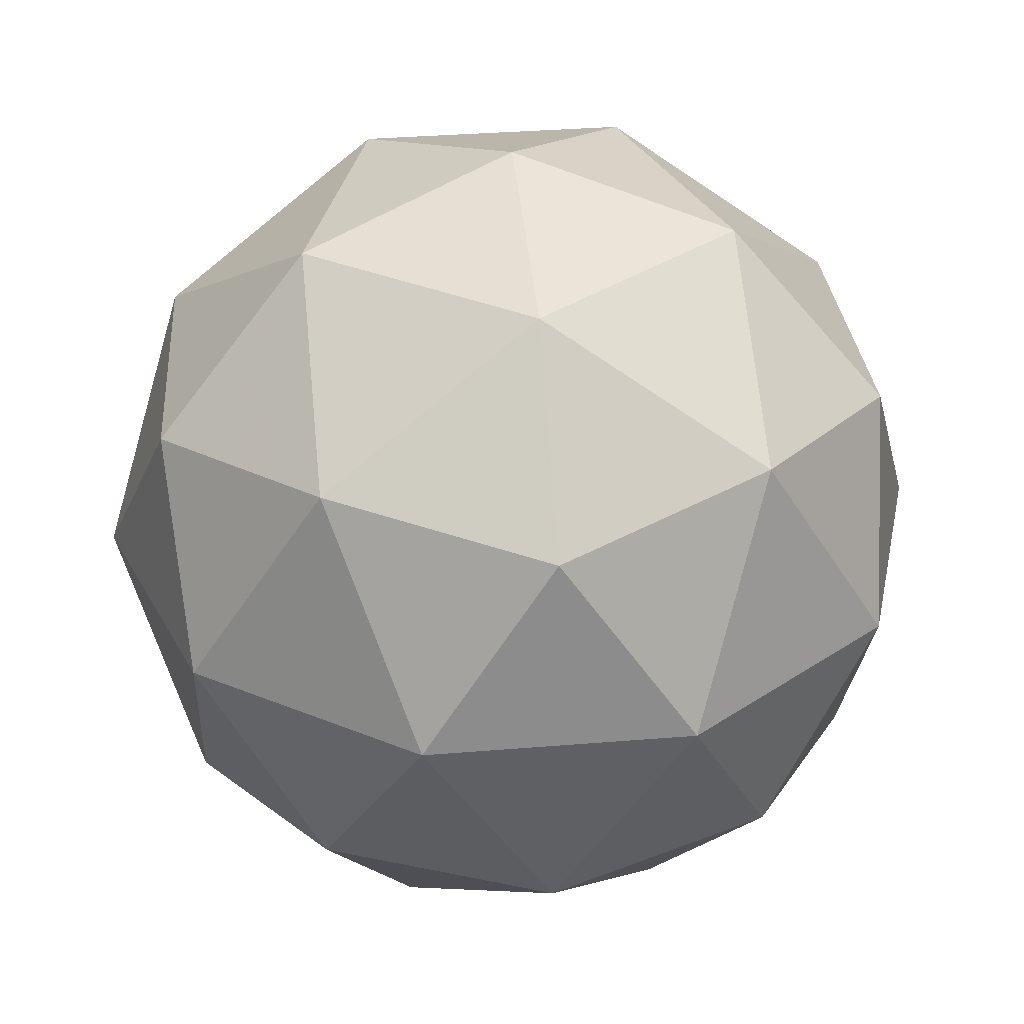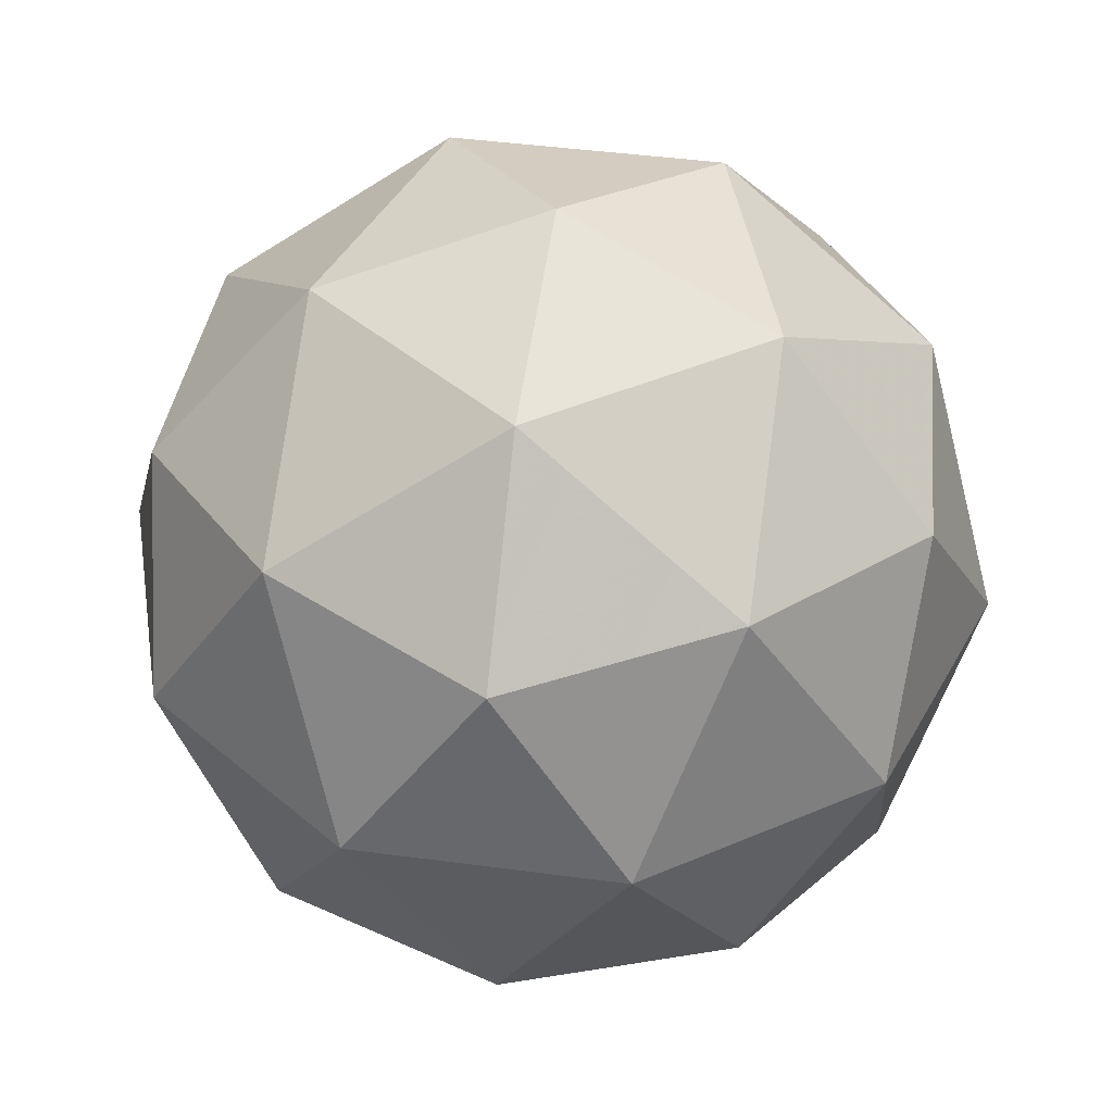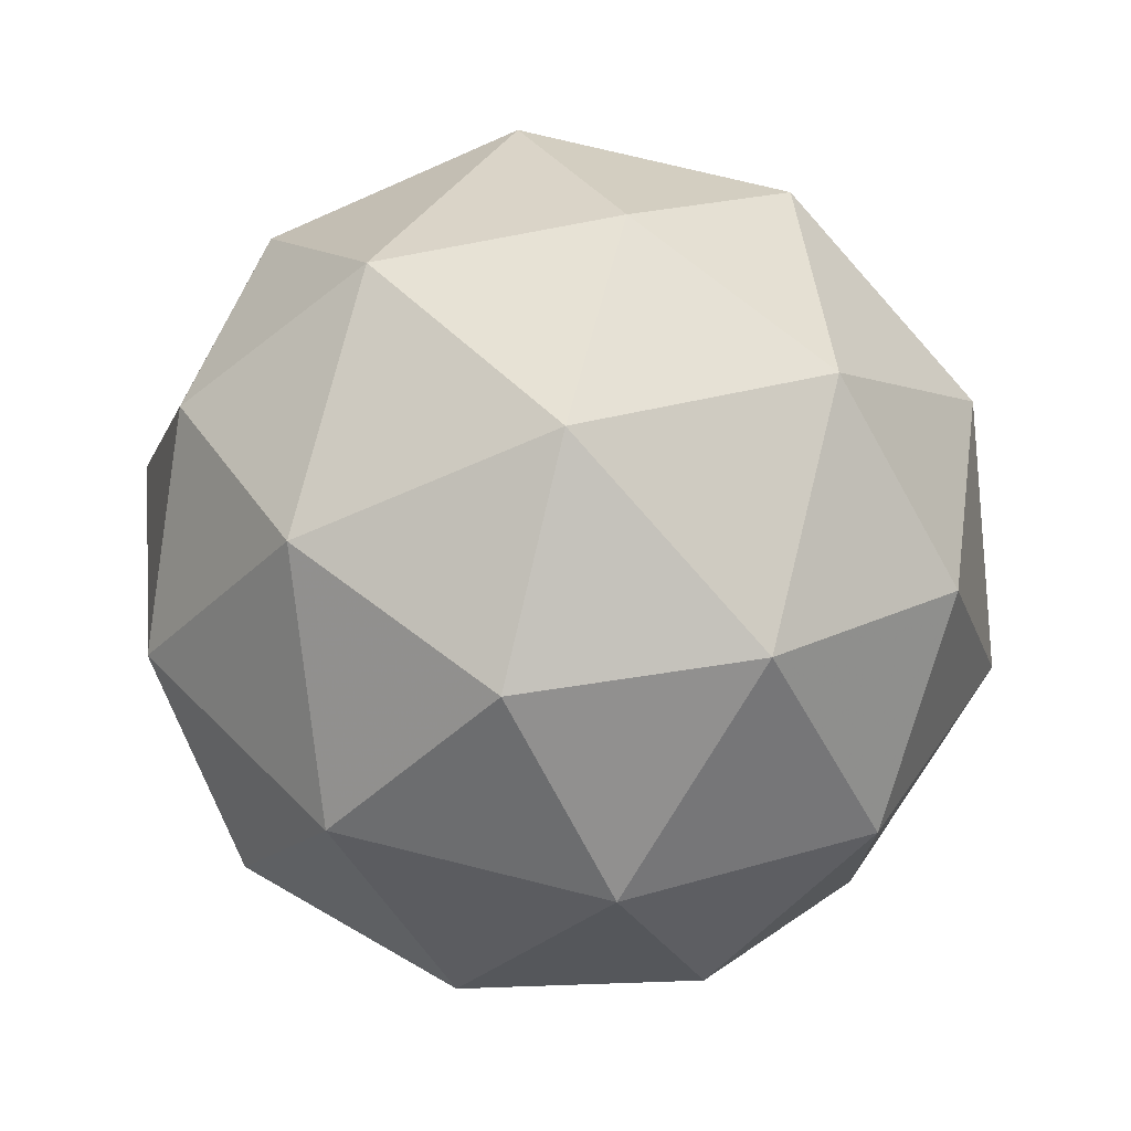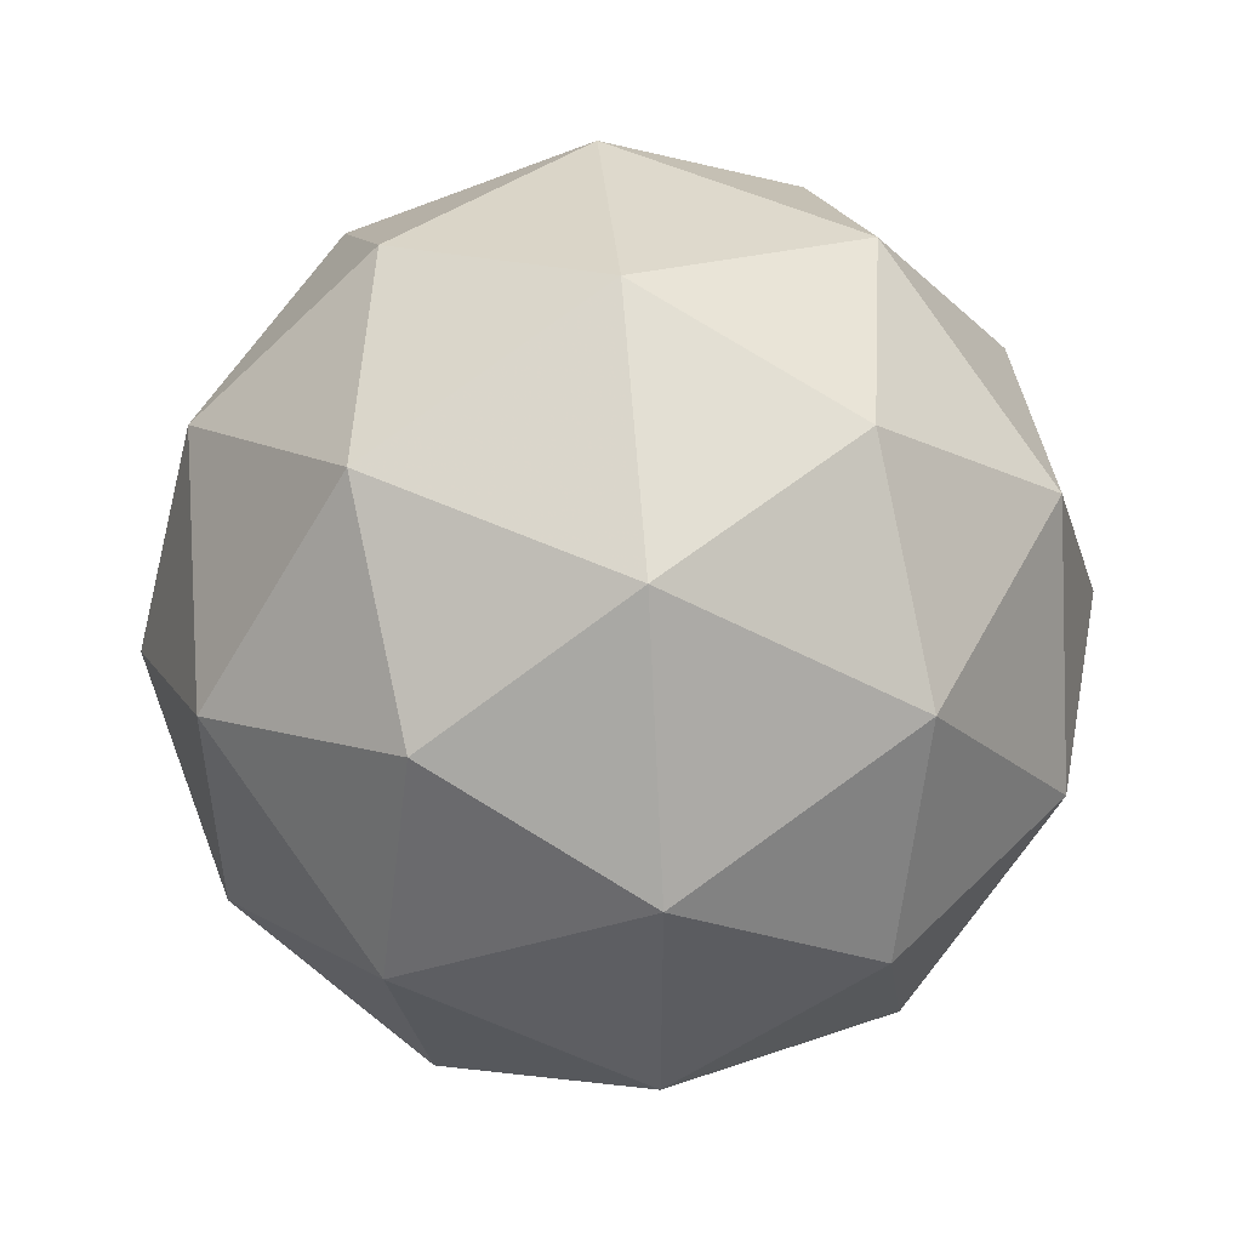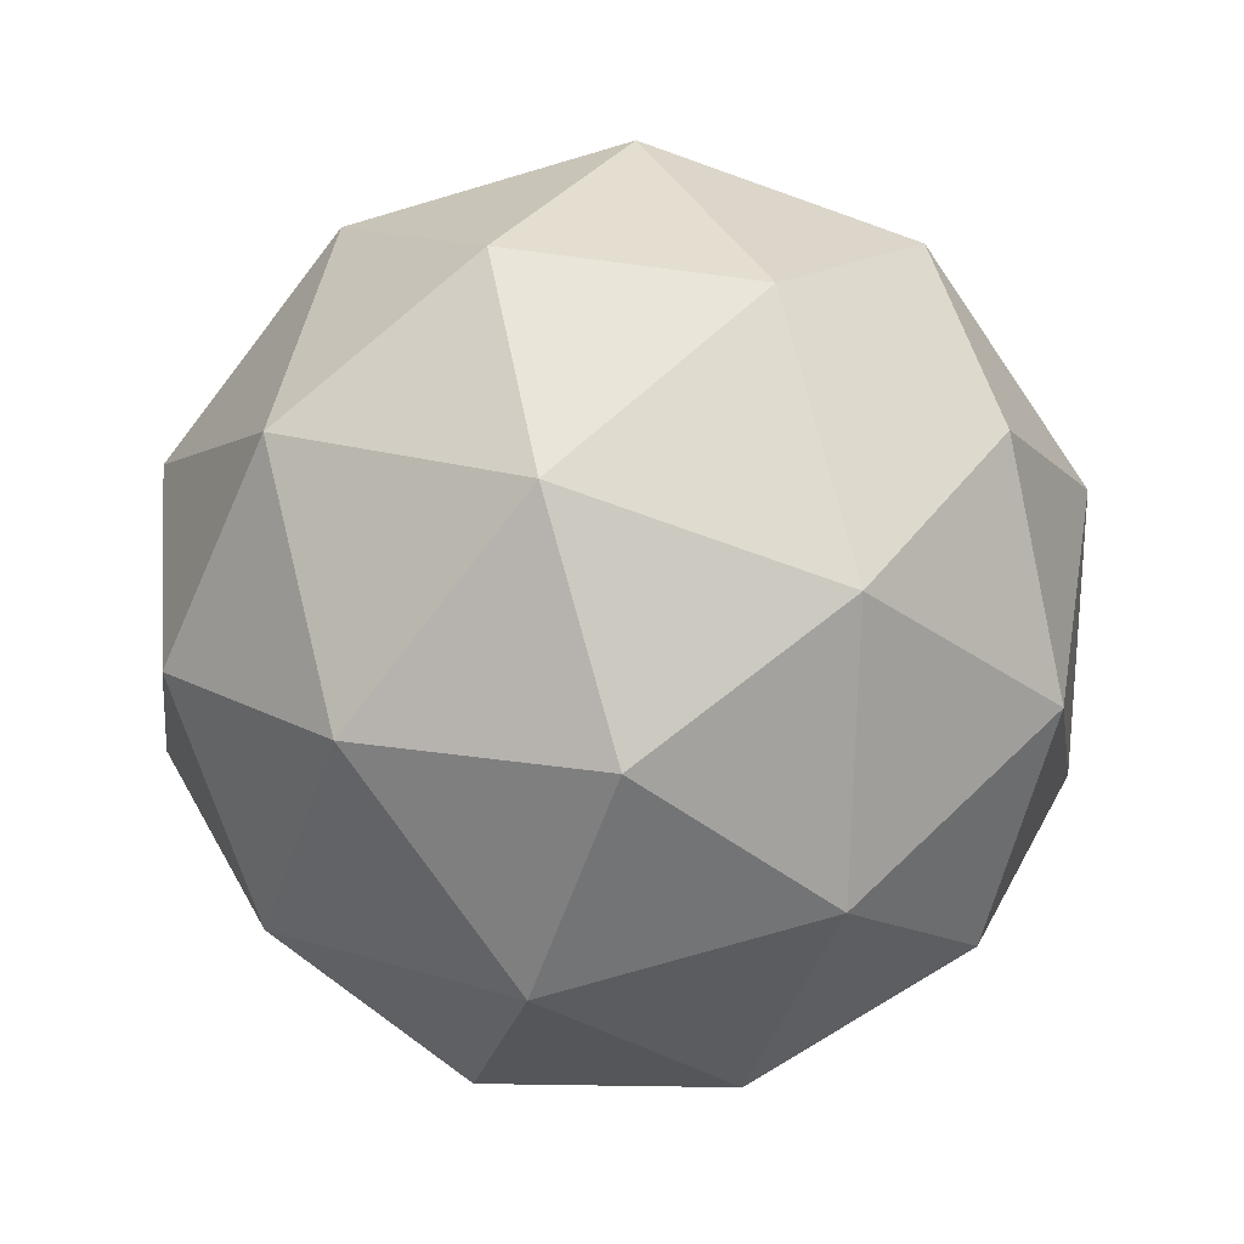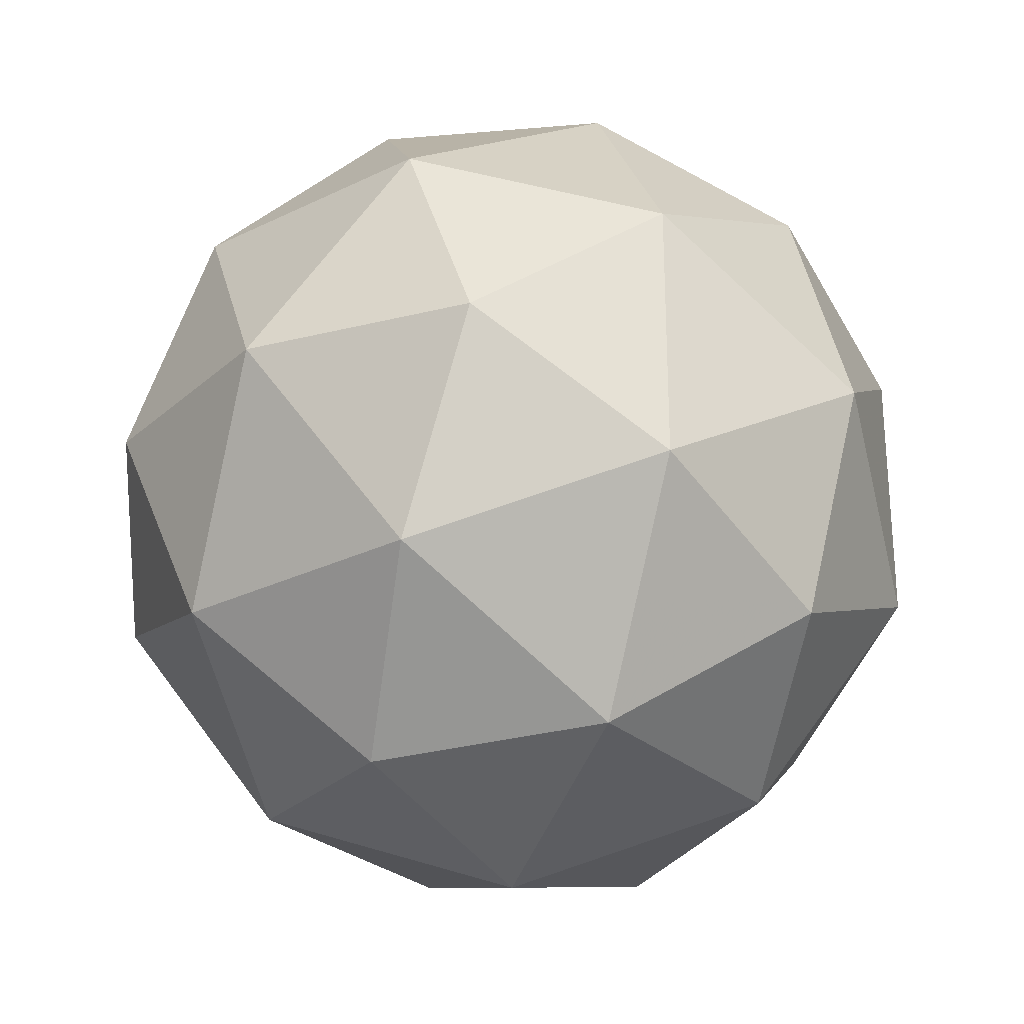
<metadata>
{"format":"obj","ext":"obj","renderer":"f3d","projection":"perspective","resolution":1024,"background":"white","views":[{"elev":33.4,"azim":11.5,"up":"+Y"},{"elev":43.5,"azim":27.0,"up":"+Y"},{"elev":74.1,"azim":-17.8,"up":"+Z"},{"elev":50.3,"azim":85.3,"up":"+Z"},{"elev":-74.3,"azim":-73.6,"up":"+Y"},{"elev":-27.5,"azim":5.3,"up":"+Z"}]}
</metadata>
<code>
g RMDL_RMHL_SMDVL_RMDR-i14-g19-s2200
v -4388 -4834 -1855
v -4298 -4803 -1791
v -4422 -4803 -1750
v -4236 -4718 -1745
v -4209 -4735 -1855
v -4498 -4803 -1855
v -4422 -4803 -1960
v -4298 -4803 -1920
v -4188 -4624 -1791
v -4446 -4718 -1677
v -4332 -4735 -1686
v -4388 -4624 -1645
v -4575 -4718 -1855
v -4532 -4735 -1750
v -4587 -4624 -1791
v -4446 -4718 -2034
v -4532 -4735 -1960
v -4511 -4624 -2025
v -4236 -4718 -1966
v -4332 -4735 -2025
v -4264 -4624 -2025
v -4264 -4624 -1686
v -4511 -4624 -1686
v -4587 -4624 -1920
v -4388 -4624 -2065
v -4188 -4624 -1920
v -4330 -4531 -1677
v -4243 -4514 -1750
v -4354 -4446 -1750
v -4540 -4531 -1745
v -4443 -4514 -1686
v -4477 -4446 -1791
v -4540 -4531 -1966
v -4566 -4514 -1855
v -4477 -4446 -1920
v -4330 -4531 -2034
v -4443 -4514 -2025
v -4354 -4446 -1960
v -4200 -4531 -1855
v -4243 -4514 -1960
v -4277 -4446 -1855
v -4388 -4414 -1855
f 1 2 3
f 4 2 5
f 1 3 6
f 1 6 7
f 1 7 8
f 4 5 9
f 10 11 12
f 13 14 15
f 16 17 18
f 19 20 21
f 4 9 22
f 10 12 23
f 13 15 24
f 16 18 25
f 19 21 26
f 27 28 29
f 30 31 32
f 33 34 35
f 36 37 38
f 39 40 41
f 41 38 42
f 41 40 38
f 40 36 38
f 38 35 42
f 38 37 35
f 37 33 35
f 35 32 42
f 35 34 32
f 34 30 32
f 32 29 42
f 32 31 29
f 31 27 29
f 29 41 42
f 29 28 41
f 28 39 41
f 26 40 39
f 26 21 40
f 21 36 40
f 25 37 36
f 25 18 37
f 18 33 37
f 24 34 33
f 24 15 34
f 15 30 34
f 23 31 30
f 23 12 31
f 12 27 31
f 22 28 27
f 22 9 28
f 9 39 28
f 21 25 36
f 21 20 25
f 20 16 25
f 18 24 33
f 18 17 24
f 17 13 24
f 15 23 30
f 15 14 23
f 14 10 23
f 12 22 27
f 12 11 22
f 11 4 22
f 9 26 39
f 9 5 26
f 5 19 26
f 8 20 19
f 8 7 20
f 7 16 20
f 7 17 16
f 7 6 17
f 6 13 17
f 6 14 13
f 6 3 14
f 3 10 14
f 5 8 19
f 5 2 8
f 2 1 8
f 3 11 10
f 3 2 11
f 2 4 11
f 2 4 11

</code>
